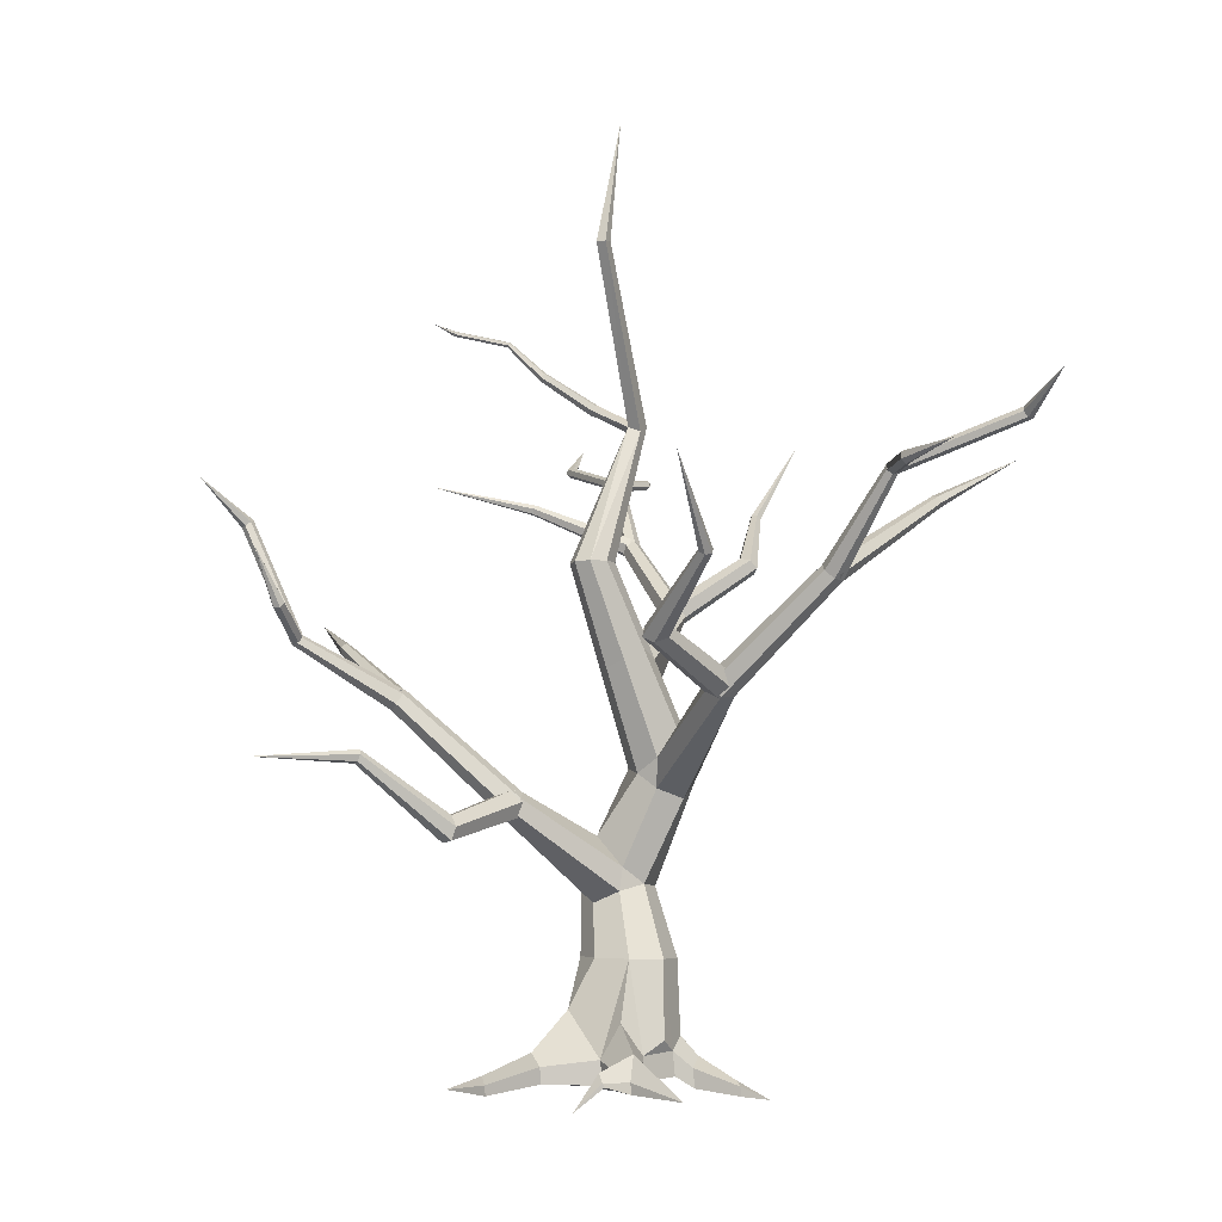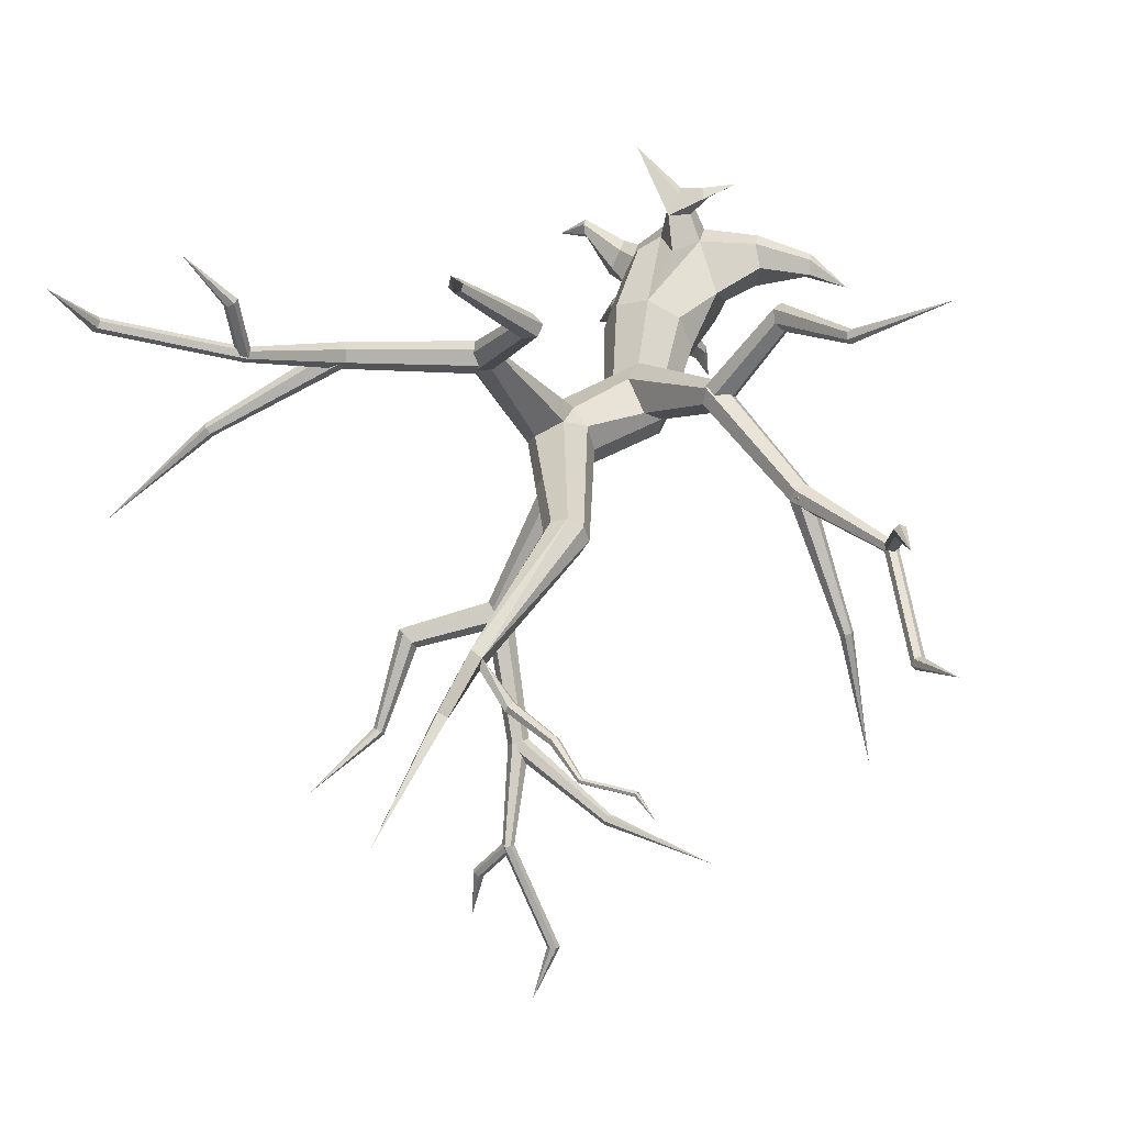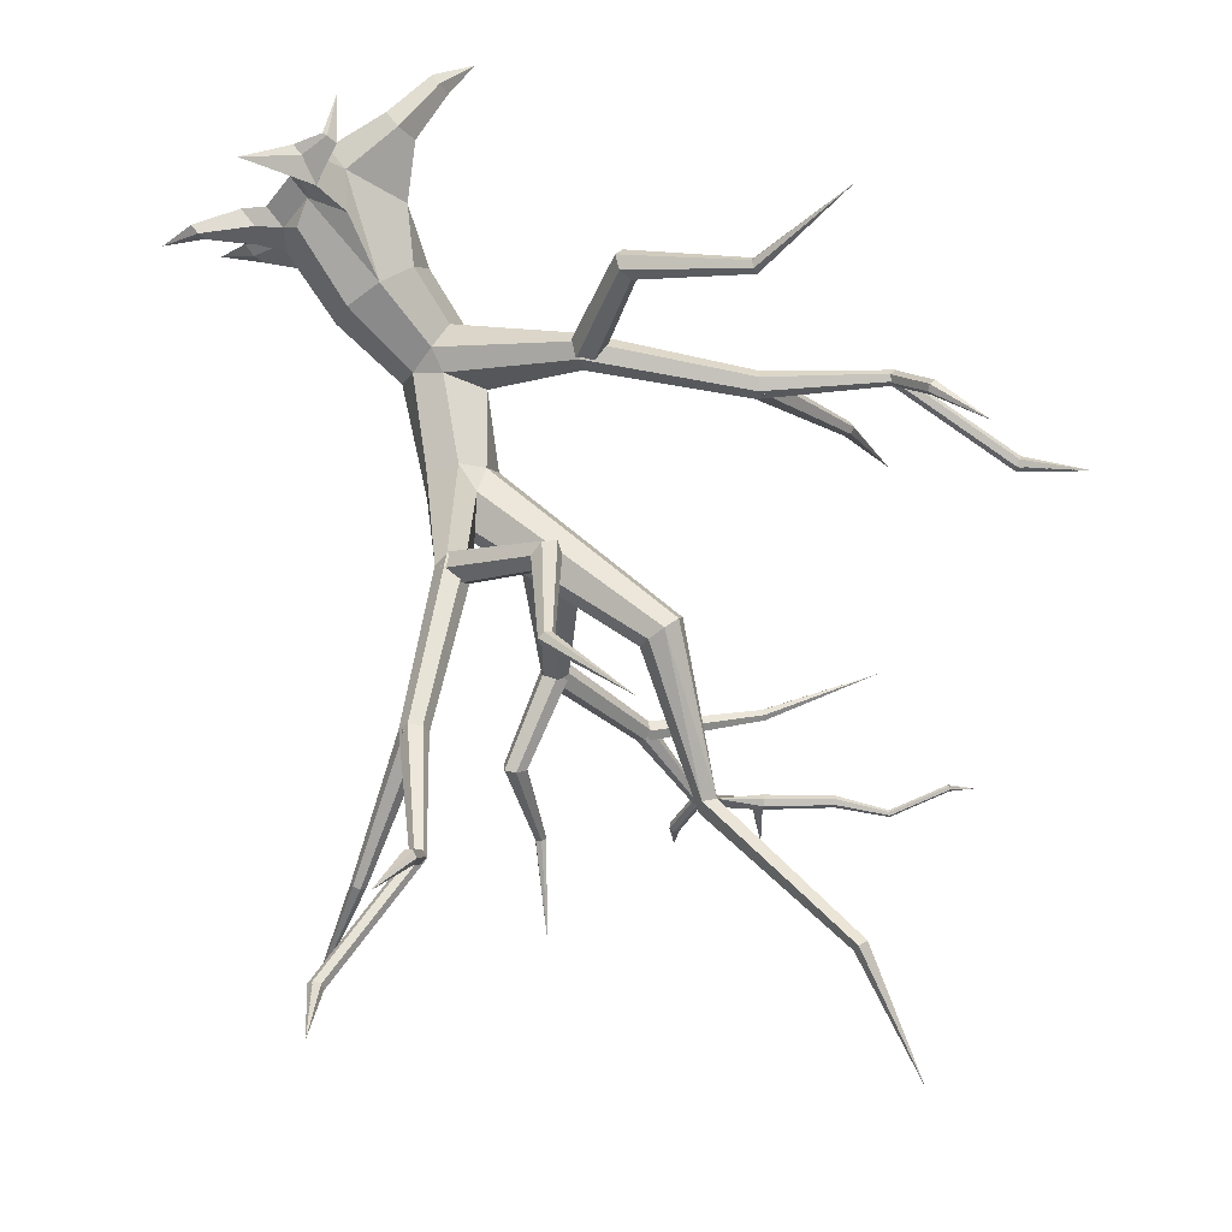
<metadata>
{"format":"obj","ext":"obj","renderer":"f3d","projection":"perspective","resolution":1024,"background":"white","views":[{"elev":-3.4,"azim":0.5,"up":"+Y"},{"elev":37.5,"azim":-162.2,"up":"+Z"},{"elev":79.1,"azim":146.7,"up":"+Z"}]}
</metadata>
<code>
v 0.7447 0.5698 -0.0425
v 0.6971 1.843 -0.3059
v 0.462 1.858 0.2602
v 0.6104 0.3528 0.3449
v 0.4676 0.5433 0.6326
v -0.1124 1.872 0.4855
v 0.1183 0.3112 0.8327
v -0.2492 0.8507 0.9139
v -0.6896 1.878 0.2381
v -1.126 1.031 0.3131
v -0.5853 0.25 0.8327
v -0.9315 1.871 -0.3371
v -0.6965 1.856 -0.9031
v -0.9348 0.278 -0.7496
v -1.096 0.2028 -0.3449
v -0.1221 1.841 -1.128
v -0.2673 0.8416 -0.9959
v 0.4551 1.836 -0.8811
v 0.1275 0.308 -0.9894
v 0.4222 0.9037 -0.7164
v 0.6028 0.3505 -0.3449
v 0.8054 4.518 -0.1857
v 0.1419 3.082 -0.3716
v 0.3282 3.029 -0.8139
v 0.9897 4.776 -0.5724
v 0.351 4.692 -0.0377
v -0.2205 3.37 -0.1846
v 0.0287 4.944 -0.1884
v -0.6591 3.885 -0.4687
v -0.1241 5.021 -0.5815
v -0.8486 3.454 -0.8435
v 0.0713 5.085 -0.9639
v -0.7527 3.205 -1.319
v 0.5005 5.098 -1.112
v -0.3044 3.116 -1.484
v 0.912 5.051 -0.9381
v 0.1433 3.043 -1.274
v 0.3162 6.878 -0.1598
v 0.1374 7.028 0.1618
v 0.7535 5.566 -0.1279
v 0.9764 5.281 -0.5043
v -0.1977 6.851 0.2903
v 0.3616 5.211 0.0185
v -0.4937 6.71 0.1317
v -0.614 6.738 -0.1982
v -0.4489 6.762 -0.5228
v -0.2924 6.765 -0.5799
v -0.0023 6.313 -0.7062
v 0.3408 6.297 -0.5598
v 0.2822 6.822 -0.3163
v -0.4788 8.49 0.4515
v 0.0821 10.78 -0.5244
v -0.7571 8.491 0.562
v -0.1276 10.86 -0.583
v -1.016 8.477 0.4517
v -1.104 8.455 0.1851
v -0.1564 10.78 -0.7245
v -0.9691 8.439 -0.0816
v -0.0526 10.89 -0.8935
v -0.6908 8.438 -0.1922
v 0.191 10.87 -0.7825
v -0.4318 8.453 -0.0819
v -0.344 8.474 0.1847
v -0.4966 13.82 0.8227
v -0.652 13.82 0.7484
v -0.4179 13.83 0.6532
v -0.5733 13.83 0.579
v -0.2534 15.98 0
v -0.2759 2.967 -0.0976
v -0.7202 2.762 -0.3169
v -0.9379 3.048 -0.7945
v 0.1553 -0.1121 0.8327
v 0.6475 -0.0705 0.3449
v -0.9329 -0.2099 -0.7381
v -1.059 -0.2205 -0.3449
v -0.5482 -0.1733 0.8327
v -1.051 -0.2182 0.3449
v -0.2869 -0.1544 -0.982
v 0.1645 -0.1153 -0.9894
v 0.6399 -0.0728 -0.3449
v 1.044 0.2338 -0.0445
v 1.135 0.0752 -0.2755
v 0.9463 0.06 0.2465
v 0.9761 -0.2809 0.2465
v 1.165 -0.2657 -0.2755
v 1.679 -0.141 0.342
v 1.652 -0.2257 0.2268
v 1.723 -0.2188 0.4916
v 1.738 -0.3871 0.4916
v 1.667 -0.3939 0.2268
v 2.239 -0.4903 0.0476
v 1.025 0.1668 -1.172
v 0.8277 0.0333 -1.237
v 1.108 0.0583 -0.9649
v 0.8483 -0.2027 -1.237
v 1.129 -0.1777 -0.9649
v 1.483 -0.4454 -1.709
v -0.1638 0.2971 -1.535
v -0.4751 0.2187 -1.316
v 0.0148 0.2039 -1.568
v -0.4733 -0.0258 -1.282
v -0.1878 -0.0215 -1.486
v 0.0324 -0.0093 -1.548
v -0.5527 -0.0207 -1.848
v -0.6663 -0.0615 -1.715
v -0.4847 -0.0803 -1.867
v -0.6607 -0.2086 -1.695
v -0.5551 -0.2118 -1.817
v -0.4738 -0.209 -1.855
v -0.7307 -0.1464 -2.267
v -1.726 0.3394 0.5431
v -1.576 0.1387 0.8998
v -1.587 0.136 0.0157
v -1.562 -0.1456 0.0157
v -1.709 -0.1573 0.541
v -1.551 -0.1429 0.8998
v -2.554 -0.0679 0.3119
v -2.499 -0.1984 0.5487
v -2.432 -0.1937 0.177
v -2.417 -0.3719 0.177
v -2.542 -0.3822 0.3077
v -2.483 -0.3766 0.5487
v -3.176 -0.3253 0.0172
v -0.039 0.3911 1.343
v 0.0901 0.035 1.23
v -0.3558 0.0797 1.248
v 0.1111 -0.2049 1.23
v -0.3324 -0.2156 1.243
v 0.7591 -0.2937 2.215
v -0.0897 -0.0437 1.558
v -0.0685 -0.2447 1.561
v -0.6544 -0.0407 1.59
v -0.5945 0.1196 1.626
v -0.5981 -0.14 1.588
v -0.5013 -0.1071 1.71
v -0.5414 -0.0404 1.709
v -1.011 -0.5221 1.645
v -1.881 4.625 0.4496
v -2.033 4.521 0.2398
v -1.899 4.528 0.7168
v -2.07 4.327 0.7741
v -2.222 4.222 0.5642
v -2.204 4.319 0.2971
v -3.838 6.316 0.0717
v -3.913 6.199 -0.0849
v -3.887 6.268 0.2709
v -4.012 6.104 0.3134
v -4.087 5.987 0.1568
v -4.037 6.035 -0.0424
v -5.588 7.254 0.1666
v -5.639 7.196 0.0796
v -5.629 7.234 0.2774
v -5.719 7.156 0.3012
v -5.769 7.097 0.2142
v -5.729 7.117 0.1034
v -6.506 9.245 -0.3922
v -6.572 9.21 -0.4833
v -6.535 9.211 -0.2753
v -6.63 9.144 -0.2496
v -6.696 9.109 -0.3408
v -6.667 9.143 -0.4577
v -7.346 9.932 0.1305
v -2.955 4.267 2.046
v -2.015 4.677 0.593
v -2.229 4.616 0.4413
v -3.111 4.225 1.891
v -2.873 4.085 2.198
v -1.837 4.485 0.6586
v -2.947 3.862 2.196
v -1.874 4.232 0.5725
v -3.103 3.82 2.042
v -2.088 4.171 0.4208
v -3.185 4.001 1.889
v -2.266 4.363 0.3553
v -4.378 5.319 2.666
v -4.441 5.285 2.574
v -4.36 5.239 2.755
v -4.405 5.126 2.752
v -4.468 5.092 2.66
v -4.485 5.172 2.571
v -6.017 5.197 3.659
v -4.96 7.165 -1.775
v -3.795 6.271 0.0772
v -3.809 6.082 -0.0103
v -4.963 7.055 -1.814
v -5.053 7.21 -1.719
v -3.948 6.341 0.2018
v -5.148 7.146 -1.702
v -4.115 6.221 0.2389
v -5.15 7.035 -1.741
v -4.13 6.032 0.1514
v -5.058 6.99 -1.797
v -3.977 5.962 0.0268
v -5.681 7.616 -3.897
v -6.608 9.236 -0.4663
v -6.527 9.264 -0.3879
v -6.52 9.205 -0.2881
v -6.594 9.118 -0.2667
v -6.675 9.09 -0.3451
v -6.682 9.149 -0.4448
v -5.835 7.813 0.8924
v -5.613 7.261 0.1473
v -5.725 7.254 0.1184
v -5.945 7.8 0.8547
v -5.797 7.753 0.989
v -5.567 7.182 0.2193
v -5.868 7.679 1.048
v -5.633 7.097 0.2624
v -5.977 7.667 1.01
v -5.745 7.091 0.2335
v -6.016 7.727 0.9137
v -5.791 7.169 0.1616
v -6.253 8.672 1.325
v 0.6013 7.563 -2.377
v 0.4464 7.707 -2.272
v 0.8394 7.593 -2.361
v 0.9224 7.768 -2.24
v 0.7675 7.912 -2.135
v 0.1476 7.113 -0.4601
v 0.5294 7.882 -2.151
v -0.1797 7.128 -0.5976
v -0.1478 8.905 -3.962
v -0.2537 8.987 -3.847
v 0.0231 8.954 -3.975
v 0.088 9.084 -3.873
v -0.018 9.166 -3.757
v -0.1888 9.117 -3.744
v -0.3417 10.2 -5.015
v -0.4022 10.25 -4.957
v -0.2487 10.24 -5.029
v -0.2161 10.32 -4.986
v -0.2766 10.38 -4.928
v -0.3696 10.34 -4.914
v -1.261 10.63 -6.633
v -1.331 10.69 -6.596
v -1.159 10.66 -6.636
v -1.128 10.75 -6.603
v -1.198 10.81 -6.566
v -1.299 10.78 -6.563
v -1.015 11.21 -7.432
v 1.937 8.508 -2.611
v 0.702 7.665 -2.471
v 0.5826 7.853 -2.424
v 1.814 8.645 -2.568
v 2.104 8.47 -2.486
v 0.8038 7.549 -2.303
v 2.147 8.568 -2.318
v 0.7862 7.622 -2.088
v 2.024 8.704 -2.276
v 0.6668 7.81 -2.041
v 1.857 8.743 -2.401
v 0.565 7.926 -2.209
v 2.161 9.511 -3.816
v 2.091 9.569 -3.779
v 2.252 9.509 -3.769
v 2.272 9.565 -3.685
v 2.201 9.623 -3.648
v 2.111 9.625 -3.695
v 2.932 10.89 -4.198
v -1.882 9.699 -4.419
v -0.132 8.877 -3.921
v -0.1635 8.921 -3.752
v -1.89 9.72 -4.323
v -1.85 9.768 -4.483
v -0.0514 8.992 -4.028
v -1.826 9.858 -4.45
v -0.0023 9.15 -3.967
v -1.834 9.878 -4.354
v -0.0337 9.194 -3.799
v -1.866 9.809 -4.29
v -0.1143 9.079 -3.691
v -3.74 10.23 -4.434
v -1.323 10.72 -6.626
v -1.262 10.65 -6.653
v -1.168 10.65 -6.626
v -1.135 10.73 -6.573
v -1.196 10.8 -6.547
v -1.29 10.79 -6.573
v 0.1211 10.31 -5.659
v -0.3598 10.22 -5.019
v -0.3865 10.31 -5.026
v 0.0887 10.4 -5.658
v 0.2144 10.29 -5.626
v -0.2824 10.19 -4.965
v 0.2753 10.36 -5.591
v -0.2317 10.26 -4.917
v 0.2429 10.45 -5.591
v -0.2585 10.36 -4.923
v 0.1496 10.47 -5.624
v -0.3359 10.38 -4.978
v 0.2736 10.51 -6.508
v 1.595 6.176 1.841
v 1.61 6.364 1.634
v 1.381 6.169 2.028
v 1.18 6.349 2.008
v 1.195 6.537 1.801
v 1.409 6.545 1.614
v 3.297 7.992 2.64
v 3.273 8.097 2.462
v 3.159 8.019 2.797
v 2.997 8.152 2.775
v 2.974 8.258 2.596
v 3.111 8.231 2.439
v 4.106 9.615 3.454
v 4.099 9.682 3.359
v 4.036 9.642 3.547
v 3.958 9.736 3.544
v 3.95 9.803 3.449
v 4.021 9.776 3.357
v 6.136 10.4 4.074
v 6.152 10.48 3.99
v 6.05 10.42 4.163
v 5.98 10.51 4.168
v 5.996 10.59 4.084
v 6.082 10.58 3.995
v 6.498 11.09 4.99
v 0.5261 7.063 3.219
v 1.573 6.284 2.011
v 1.598 6.522 1.885
v 0.5684 7.241 3.09
v 0.2914 6.98 3.251
v 1.369 6.119 1.946
v 0.0989 7.075 3.154
v 1.192 6.191 1.757
v 0.1412 7.253 3.025
v 1.217 6.429 1.631
v 0.3759 7.336 2.993
v 1.421 6.594 1.696
v 1.171 8.284 4.488
v 1.188 8.361 4.403
v 1.058 8.262 4.524
v 0.9616 8.318 4.474
v 0.9784 8.395 4.389
v 1.091 8.416 4.353
v 0.6152 9.784 5.551
v 4.963 9.257 1.635
v 3.254 7.953 2.617
v 3.132 7.997 2.453
v 4.887 9.275 1.549
v 4.978 9.337 1.72
v 3.257 8.081 2.782
v 4.915 9.434 1.719
v 3.138 8.253 2.784
v 4.838 9.453 1.633
v 3.016 8.297 2.62
v 4.824 9.373 1.548
v 3.013 8.169 2.454
v 6.41 10.2 0.1365
v 6.166 10.51 4.022
v 6.151 10.42 4.09
v 6.05 10.4 4.147
v 5.966 10.48 4.136
v 5.981 10.58 4.068
v 6.082 10.59 4.011
v 4.245 9.71 4.388
v 4.122 9.641 3.445
v 4.133 9.756 3.435
v 4.254 9.824 4.367
v 4.144 9.665 4.436
v 4.017 9.594 3.462
v 4.053 9.735 4.463
v 3.924 9.662 3.469
v 4.062 9.849 4.442
v 3.935 9.777 3.459
v 4.163 9.894 4.394
v 4.039 9.824 3.442
v 4.792 9.982 5.241
v -3.151 12.55 -1.081
v -3.485 12.75 -1.379
v -3.151 12.52 -1.111
v -3.145 12.52 -1.119
v -3.141 12.57 -1.085
v -3.123 12.59 -1.09
v -3.119 12.59 -1.098
v -0.1112 10.89 -0.7711
v -0.1301 10.99 -0.718
v -3.123 12.52 -1.15
v -3.135 12.52 -1.135
v -0.7693 11.12 -1.125
v -0.7218 11.13 -1.234
v -1.668 11.74 -1.101
v -0.7513 11.2 -1.042
v -1.635 11.78 -1.036
v -1.646 11.76 -1.184
v -1.591 11.82 -1.202
v -0.6563 11.22 -1.259
v -1.558 11.87 -1.137
v -0.6384 11.3 -1.175
v -1.58 11.85 -1.054
v -0.6859 11.29 -1.067
v -2.224 12.34 -1.242
v -2.209 12.37 -1.206
v -2.216 12.35 -1.288
v -2.193 12.39 -1.3
v -2.178 12.42 -1.264
v -2.186 12.41 -1.217
v -3.142 12.51 -1.107
v -3.138 12.54 -1.071
v -3.105 12.59 -1.136
v -3.105 12.6 -1.133
v -3.108 12.56 -1.169
v -3.12 12.59 -1.084
v -3.134 12.52 -1.136
v -3.127 12.52 -1.156
v -3.119 12.59 -1.098
f 1 2 3 4
f 3 5 4
f 5 3 6 7
f 6 8 7
f 9 10 11 6
f 8 6 11
f 10 9 12
f 13 14 15 12
f 10 12 15
f 13 16 17 14
f 17 16 18 19
f 18 20 19
f 20 18 2 21
f 2 1 21
f 22 23 24 25
f 23 22 26 27
f 27 26 28 29
f 30 31 29 28
f 31 30 32 33
f 34 35 33 32
f 36 37 35 34
f 37 36 25 24
f 38 39 40 41
f 40 39 42 43
f 43 42 44 28
f 44 45 30 28
f 30 45 46 32
f 46 47 48 32
f 32 48 34
f 34 48 49 36
f 36 49 50 41
f 50 38 41
f 51 52 53
f 53 52 54
f 55 54 56
f 54 57 58 56
f 58 59 60
f 61 62 60 59
f 62 61 63
f 64 65 54
f 66 61 59 67
f 66 68 64
f 64 68 65
f 65 68 67
f 67 68 66
f 2 24 23 3
f 23 69 6 3
f 69 70 9 6
f 70 71 12 9
f 12 71 33 13
f 33 35 16 13
f 16 35 37 18
f 18 37 24 2
f 4 5 7
f 4 7 72 73
f 15 14 74 75
f 72 76 77 78
f 77 75 74 78
f 78 79 80 72
f 73 72 80
f 21 1 81 82
f 1 4 83 81
f 4 73 84 83
f 73 80 85 84
f 80 21 82 85
f 82 81 86 87
f 81 83 88 86
f 83 84 89 88
f 84 85 90 89
f 85 82 87 90
f 87 86 91
f 86 88 91
f 88 89 91
f 89 90 91
f 90 87 91
f 19 20 92 93
f 20 21 94 92
f 80 79 95 96
f 79 19 93 95
f 21 80 96 94
f 93 92 97
f 92 94 97
f 96 95 97
f 95 93 97
f 94 96 97
f 14 17 98 99
f 17 19 100 98
f 78 74 101 102
f 79 78 102 103
f 19 79 103 100
f 74 14 99 101
f 99 98 104 105
f 98 100 106 104
f 102 101 107 108
f 103 102 108 109
f 100 103 109 106
f 101 99 105 107
f 105 104 110
f 104 106 110
f 108 107 110
f 109 108 110
f 106 109 110
f 107 105 110
f 11 10 111 112
f 10 15 113 111
f 15 75 114 113
f 75 77 115 114
f 77 76 116 115
f 76 11 112 116
f 112 111 117 118
f 111 113 119 117
f 113 114 120 119
f 114 115 121 120
f 115 116 122 121
f 116 112 118 122
f 118 117 123
f 117 119 123
f 119 120 123
f 120 121 123
f 121 122 123
f 122 118 123
f 7 8 124 125
f 8 11 126 124
f 76 72 127 128
f 72 7 125 127
f 11 76 128 126
f 125 124 129
f 124 130 129
f 131 127 129
f 127 125 129
f 130 131 129
f 128 127 131
f 124 126 132 133
f 126 128 134 132
f 128 131 135 134
f 130 124 133 136
f 131 130 136 135
f 133 132 137
f 132 134 137
f 134 135 137
f 136 133 137
f 135 136 137
f 138 29 31 139
f 140 27 29 138
f 141 69 27 140
f 142 70 69 141
f 143 71 70 142
f 139 31 71 143
f 144 138 139 145
f 146 140 138 144
f 147 141 140 146
f 148 142 141 147
f 149 143 142 148
f 145 139 143 149
f 150 144 145 151
f 152 146 144 150
f 153 147 146 152
f 154 148 147 153
f 155 149 148 154
f 151 145 149 155
f 156 150 151 157
f 158 152 150 156
f 159 153 152 158
f 160 154 153 159
f 161 155 154 160
f 157 151 155 161
f 157 162 156
f 156 162 158
f 158 162 159
f 159 162 160
f 160 162 161
f 161 162 157
f 163 164 165 166
f 167 168 164 163
f 169 170 168 167
f 171 172 170 169
f 173 174 172 171
f 166 165 174 173
f 175 163 166 176
f 177 167 163 175
f 178 169 167 177
f 179 171 169 178
f 180 173 171 179
f 176 166 173 180
f 176 181 175
f 175 181 177
f 177 181 178
f 178 181 179
f 179 181 180
f 180 181 176
f 172 174 165 170
f 168 170 165 164
f 182 183 184 185
f 186 187 183 182
f 188 189 187 186
f 190 191 189 188
f 192 193 191 190
f 185 184 193 192
f 185 194 182
f 182 194 186
f 186 194 188
f 188 194 190
f 190 194 192
f 192 194 185
f 191 193 184 189
f 187 189 184 183
f 195 162 196
f 196 162 197
f 197 162 198
f 198 162 199
f 199 162 200
f 200 162 195
f 199 200 195 198
f 197 198 195 196
f 201 202 203 204
f 205 206 202 201
f 207 208 206 205
f 209 210 208 207
f 211 212 210 209
f 204 203 212 211
f 204 213 201
f 201 213 205
f 205 213 207
f 207 213 209
f 209 213 211
f 211 213 204
f 210 212 203 208
f 206 208 203 202
f 214 48 47 215
f 216 49 48 214
f 217 50 49 216
f 218 219 50 217
f 220 221 219 218
f 215 47 221 220
f 222 214 215 223
f 224 216 214 222
f 225 217 216 224
f 226 218 217 225
f 227 220 218 226
f 223 215 220 227
f 228 222 223 229
f 230 224 222 228
f 231 225 224 230
f 232 226 225 231
f 233 227 226 232
f 229 223 227 233
f 234 228 229 235
f 236 230 228 234
f 237 231 230 236
f 238 232 231 237
f 239 233 232 238
f 235 229 233 239
f 235 240 234
f 234 240 236
f 236 240 237
f 237 240 238
f 238 240 239
f 239 240 235
f 241 242 243 244
f 245 246 242 241
f 247 248 246 245
f 249 250 248 247
f 251 252 250 249
f 244 243 252 251
f 253 241 244 254
f 255 245 241 253
f 256 247 245 255
f 257 249 247 256
f 258 251 249 257
f 254 244 251 258
f 254 259 253
f 253 259 255
f 255 259 256
f 256 259 257
f 257 259 258
f 258 259 254
f 250 252 243 248
f 246 248 243 242
f 260 261 262 263
f 264 265 261 260
f 266 267 265 264
f 268 269 267 266
f 270 271 269 268
f 263 262 271 270
f 263 272 260
f 260 272 264
f 264 272 266
f 266 272 268
f 268 272 270
f 270 272 263
f 269 271 262 267
f 265 267 262 261
f 273 240 274
f 274 240 275
f 275 240 276
f 276 240 277
f 277 240 278
f 278 240 273
f 277 278 273 276
f 275 276 273 274
f 279 280 281 282
f 283 284 280 279
f 285 286 284 283
f 287 288 286 285
f 289 290 288 287
f 282 281 290 289
f 282 291 279
f 279 291 283
f 283 291 285
f 285 291 287
f 287 291 289
f 289 291 282
f 288 290 281 286
f 284 286 281 280
f 292 22 25 293
f 294 26 22 292
f 295 43 26 294
f 296 40 43 295
f 297 41 40 296
f 293 25 41 297
f 298 292 293 299
f 300 294 292 298
f 301 295 294 300
f 302 296 295 301
f 303 297 296 302
f 299 293 297 303
f 304 298 299 305
f 306 300 298 304
f 307 301 300 306
f 308 302 301 307
f 309 303 302 308
f 305 299 303 309
f 310 304 305 311
f 312 306 304 310
f 313 307 306 312
f 314 308 307 313
f 315 309 308 314
f 311 305 309 315
f 311 316 310
f 310 316 312
f 312 316 313
f 313 316 314
f 314 316 315
f 315 316 311
f 317 318 319 320
f 321 322 318 317
f 323 324 322 321
f 325 326 324 323
f 327 328 326 325
f 320 319 328 327
f 329 317 320 330
f 331 321 317 329
f 332 323 321 331
f 333 325 323 332
f 334 327 325 333
f 330 320 327 334
f 330 335 329
f 329 335 331
f 331 335 332
f 332 335 333
f 333 335 334
f 334 335 330
f 326 328 319 324
f 322 324 319 318
f 336 337 338 339
f 340 341 337 336
f 342 343 341 340
f 344 345 343 342
f 346 347 345 344
f 339 338 347 346
f 339 348 336
f 336 348 340
f 340 348 342
f 342 348 344
f 344 348 346
f 346 348 339
f 345 347 338 343
f 341 343 338 337
f 349 316 350
f 350 316 351
f 351 316 352
f 352 316 353
f 353 316 354
f 354 316 349
f 353 354 349 352
f 351 352 349 350
f 355 356 357 358
f 359 360 356 355
f 361 362 360 359
f 363 364 362 361
f 365 366 364 363
f 358 357 366 365
f 358 367 355
f 355 367 359
f 359 367 361
f 361 367 363
f 363 367 365
f 365 367 358
f 364 366 357 362
f 360 362 357 356
f 368 369 370
f 370 371 372 368
f 373 369 374
f 23 27 69
f 31 33 71
f 25 36 41
f 43 28 26
f 63 51 39 38
f 51 53 42 39
f 42 53 55 44
f 44 55 56 45
f 45 56 58 46
f 46 58 60 47
f 60 221 47
f 221 60 62 219
f 62 63 38 219
f 50 219 38
f 59 375 376 67
f 377 369 378
f 373 374 369
f 369 377 378
f 369 368 372
f 54 379 380 57
f 381 379 382 383
f 384 380 379 381
f 385 386 380 384
f 387 388 386 385
f 389 390 388 387
f 383 382 390 389
f 391 381 383 392
f 393 384 381 391
f 394 385 384 393
f 395 387 385 394
f 396 389 387 395
f 392 383 389 396
f 397 391 392 398
f 399 400 395 401
f 394 401 395
f 398 392 396 402
f 397 369 403
f 369 401 404
f 369 400 399
f 396 395 400 405
f 402 396 405
f 402 369 372
f 380 386 375 57
f 376 388 390 54
f 375 386 388 376
f 371 397 398 372
f 369 404 403
f 394 393 404 401
f 399 401 369
f 405 400 369
f 51 63 61 52
f 54 55 53
f 57 375 59 58
f 52 61 66 64
f 54 52 64
f 370 369 371
f 376 54 65 67
f 54 382 379
f 54 390 382
f 403 404 393 391
f 403 391 397
f 405 369 402
f 372 398 402
f 371 369 397

</code>
